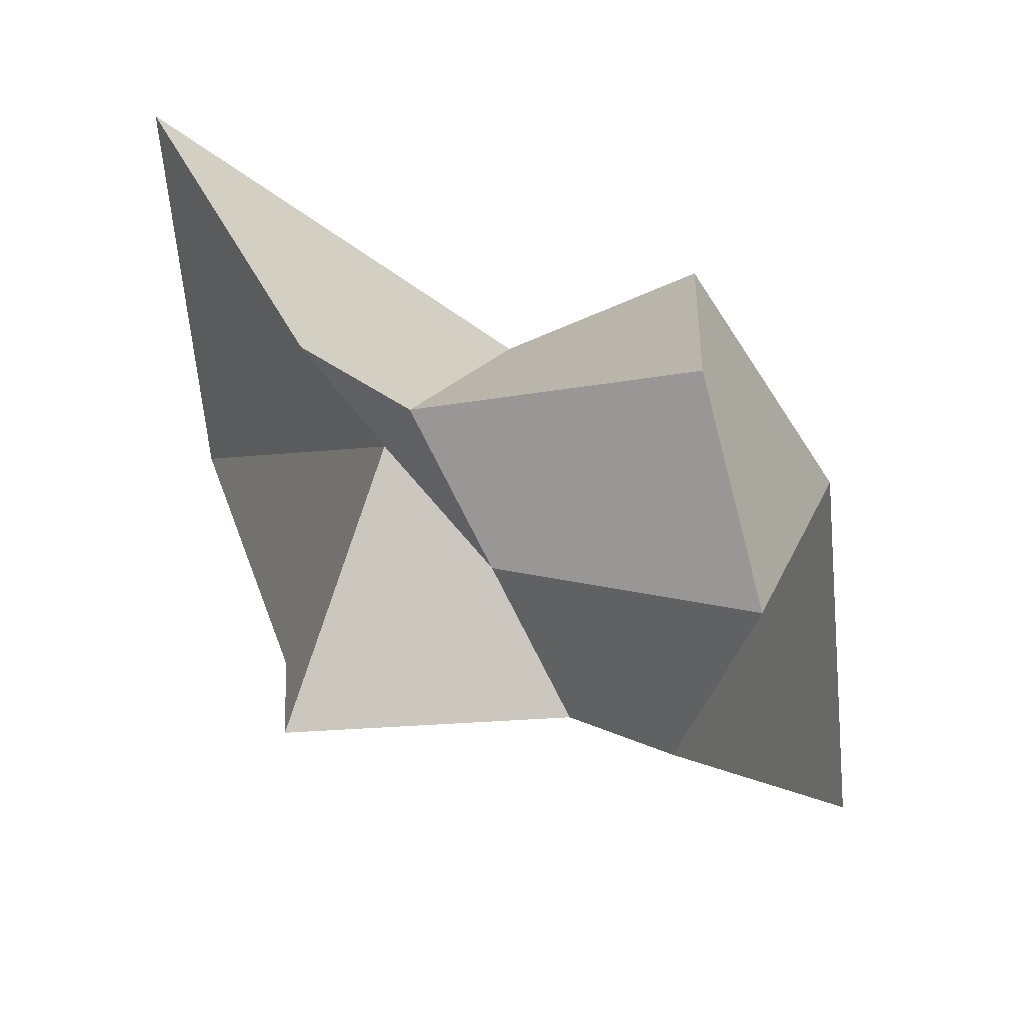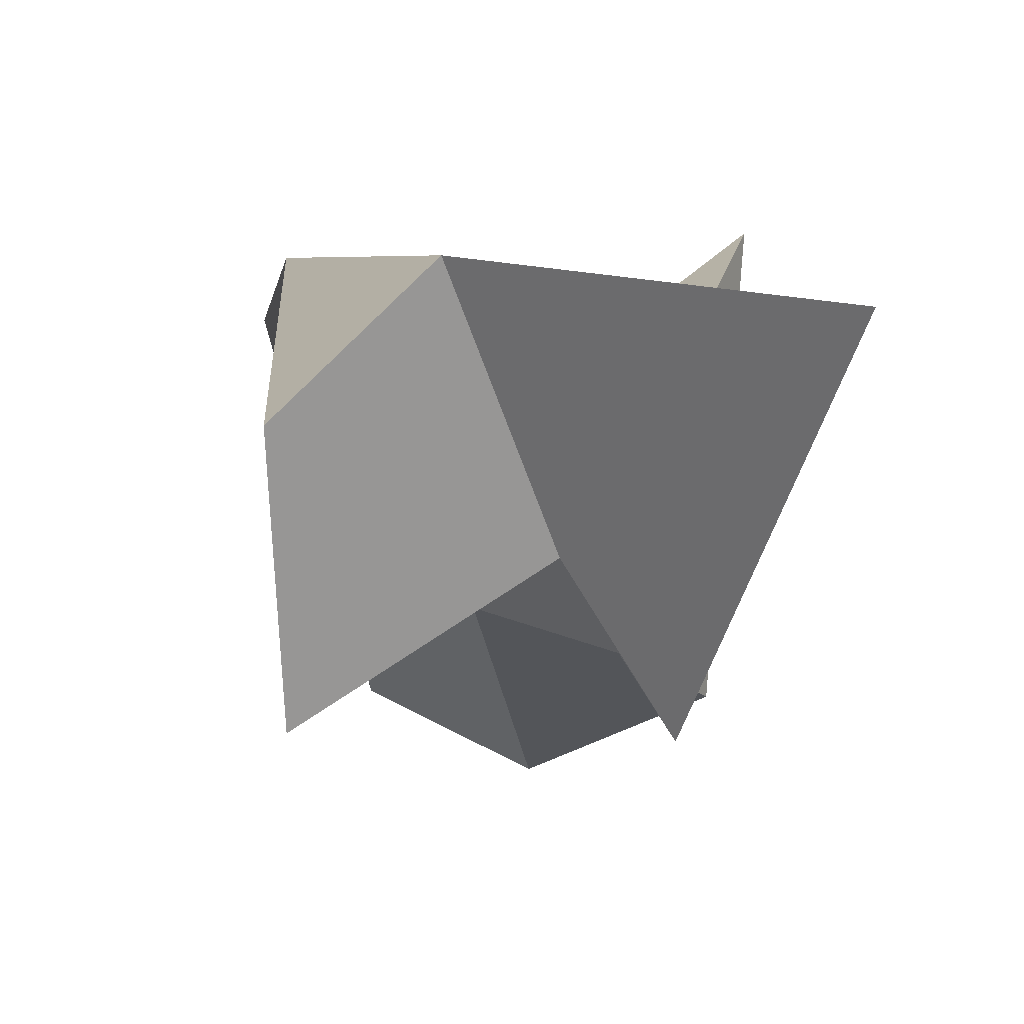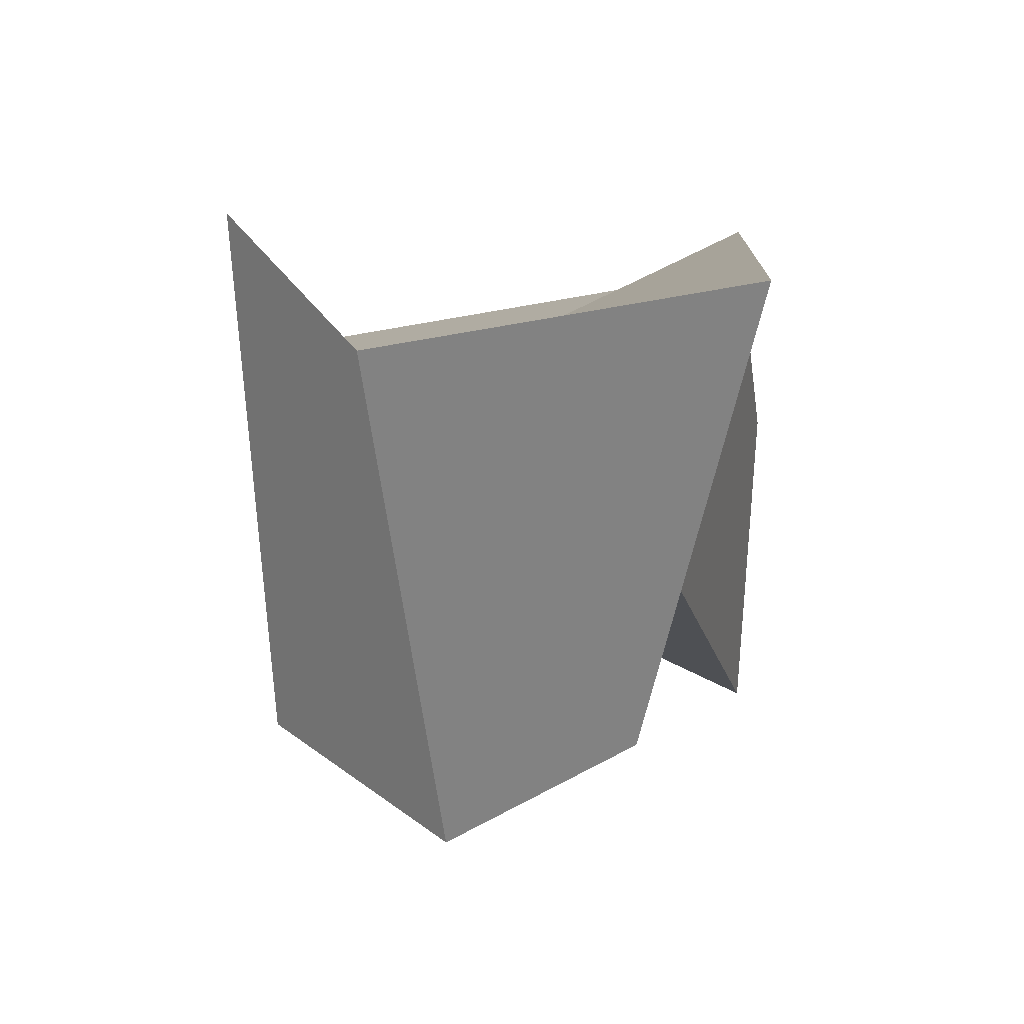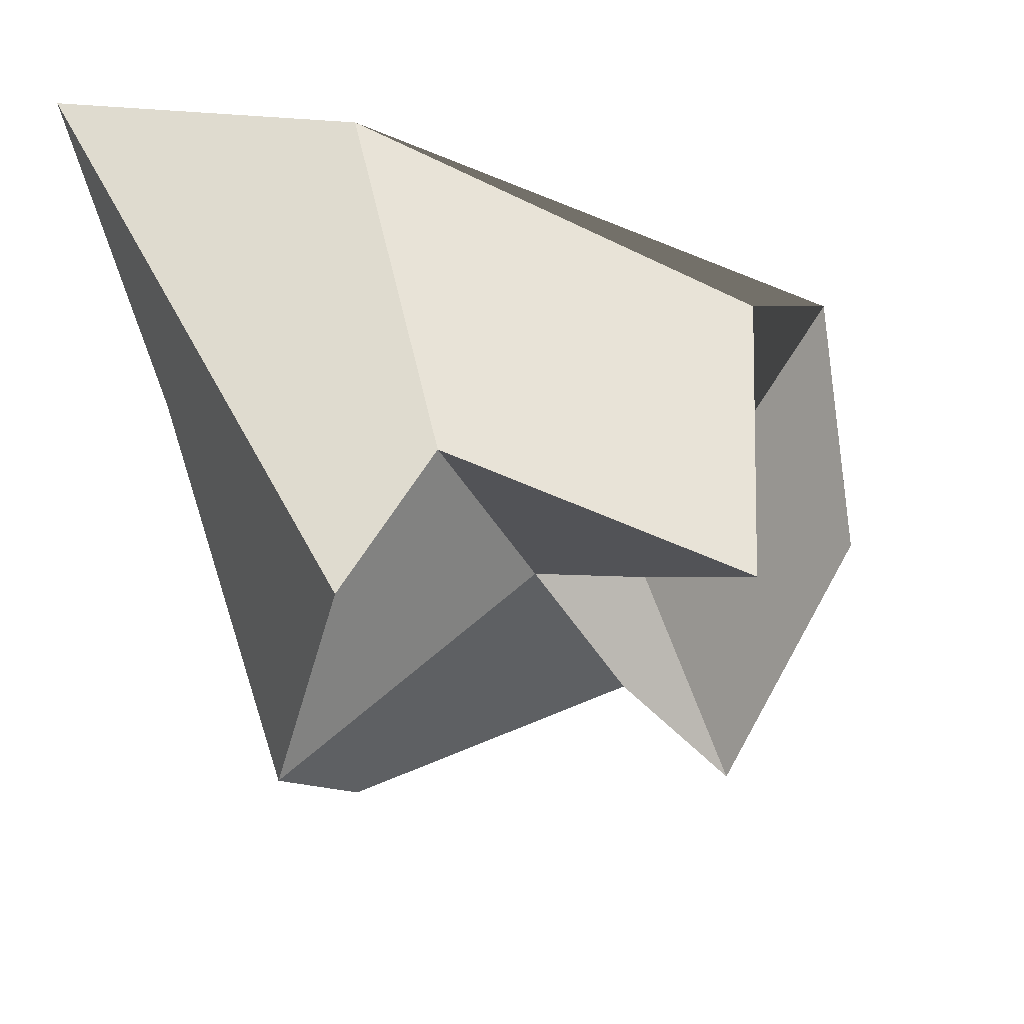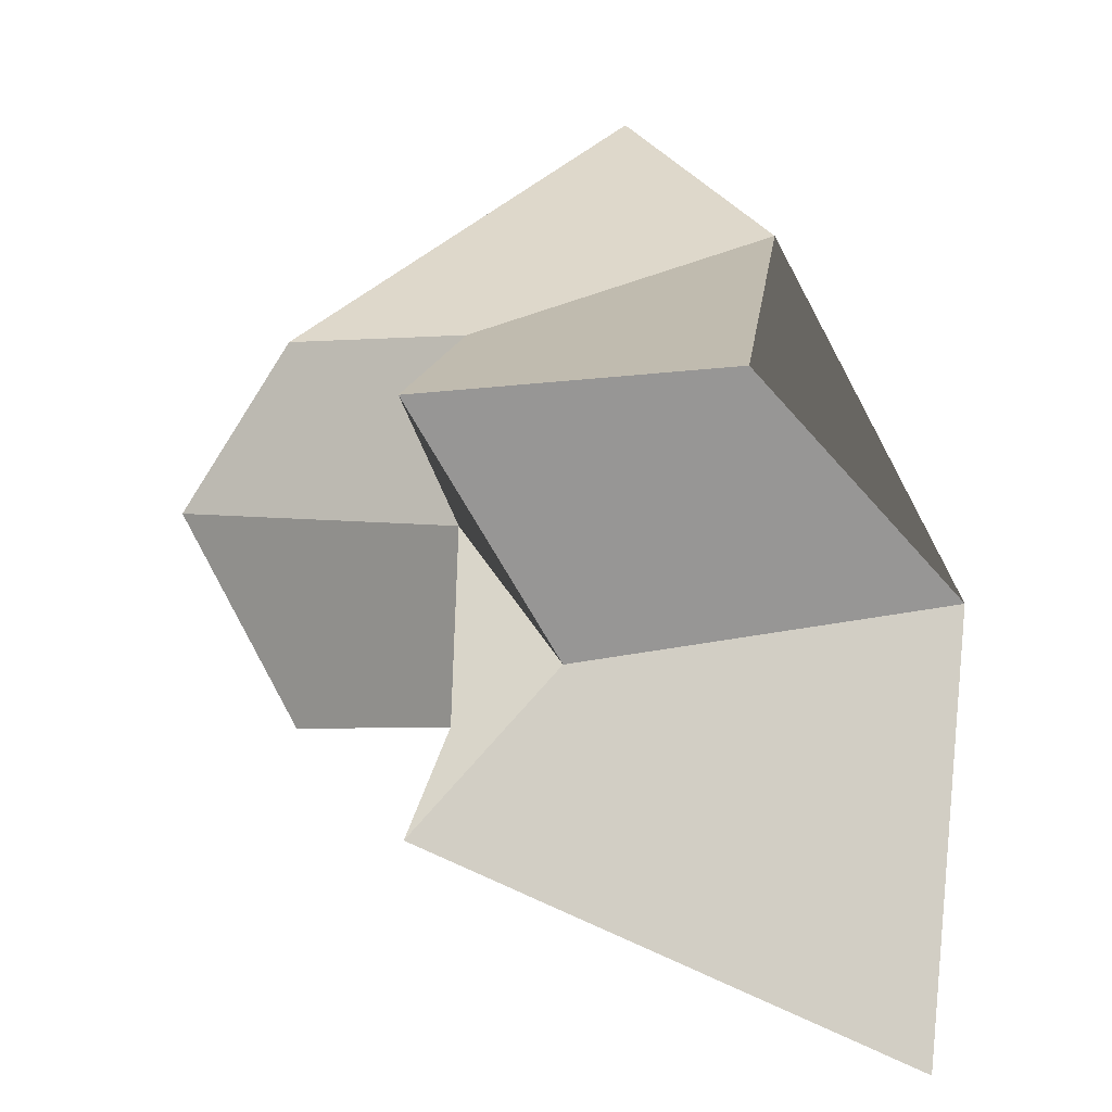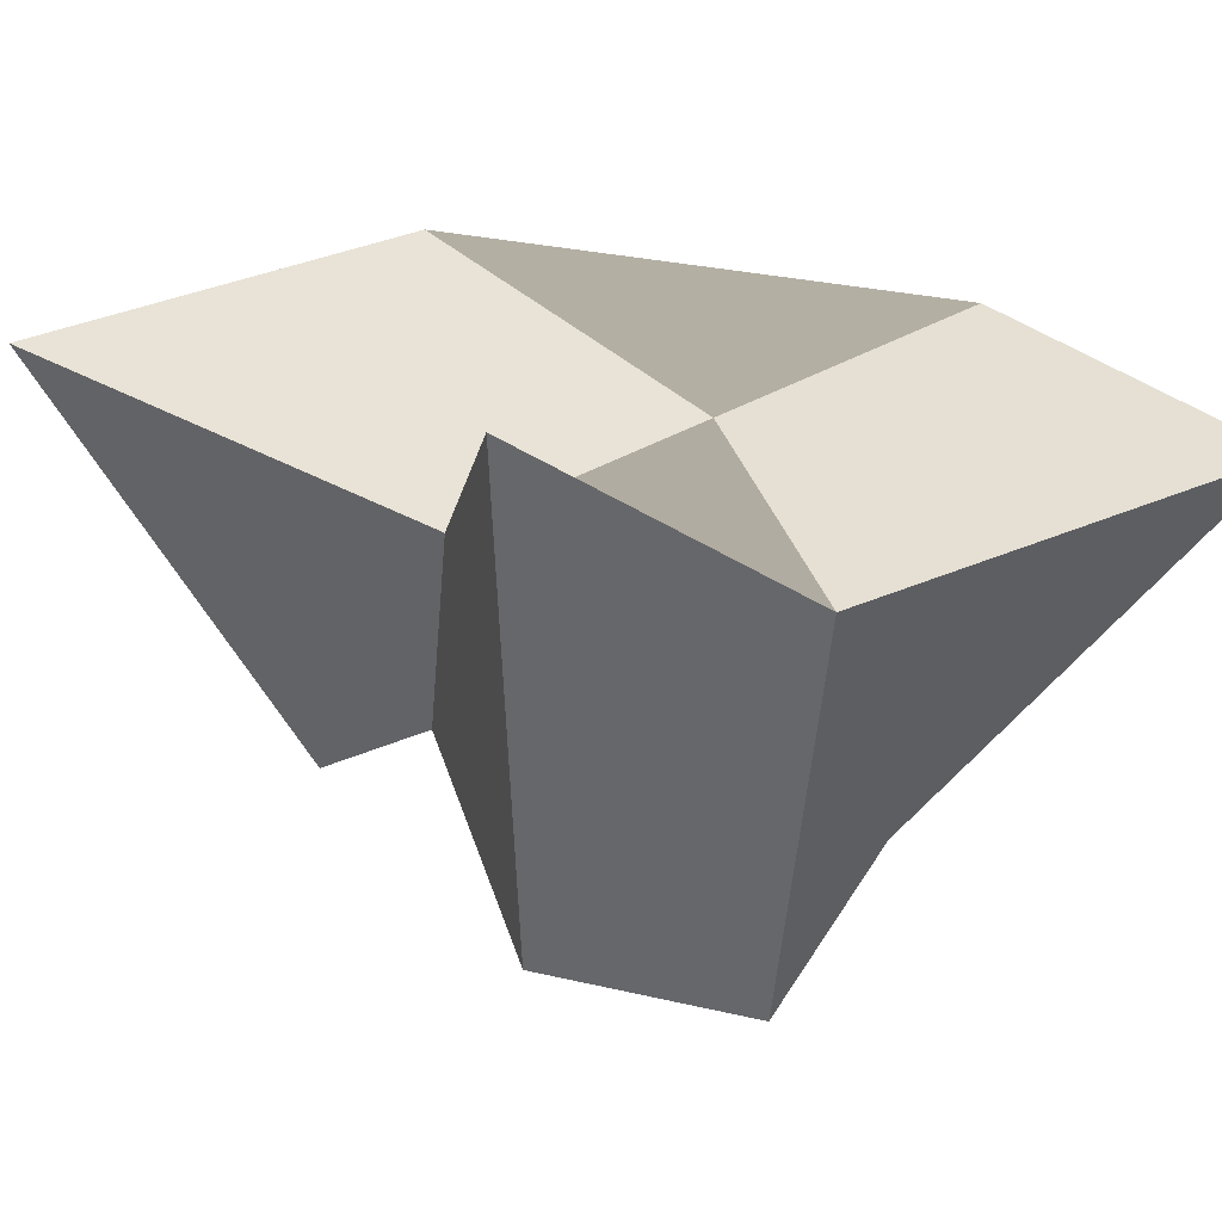
<metadata>
{"format":"obj","ext":"obj","renderer":"f3d","projection":"perspective","resolution":1024,"background":"white","views":[{"elev":-78.1,"azim":176.6,"up":"+Y"},{"elev":2.0,"azim":99.1,"up":"+Y"},{"elev":3.5,"azim":-69.9,"up":"+Y"},{"elev":55.7,"azim":-2.8,"up":"+Z"},{"elev":11.5,"azim":70.8,"up":"+Z"},{"elev":28.2,"azim":-121.7,"up":"+Y"}]}
</metadata>
<code>
o Cube
v 2.061 1.105 -1.984
v 1 -1 -1
v 1.14 0.5782 1.077
v 1 -1 1
v -1.15 1.706 -1.204
v -1 -1 -1
v -2.28 1.276 1.996
v -1 -1 1
v 0.4572 -0.613 -0.6514
v -0.8476 1.572 1.474
v -0.4887 -0.2288 1.063
v -0.04602 0.6968 -0.815
v -1.335 -1.497 0.09921
v 1.708 1.384 0.05414
v -1.977 0.9794 -0.09809
v 0.6004 -0.1079 -0.3591
v -0.01575 -0.4209 0.2058
v -0.4468 1.134 0.3294
f 18 15 7 10
f 11 10 7 8
f 13 15 5 6
f 17 16 4 11
f 16 14 3 4
f 9 12 1 2
f 6 5 12 9
f 13 17 11 8
f 4 3 10 11
f 14 18 10 3
f 1 12 18 14
f 6 9 17 13
f 2 1 14 16
f 9 2 16 17
f 8 7 15 13
f 12 5 15 18

</code>
